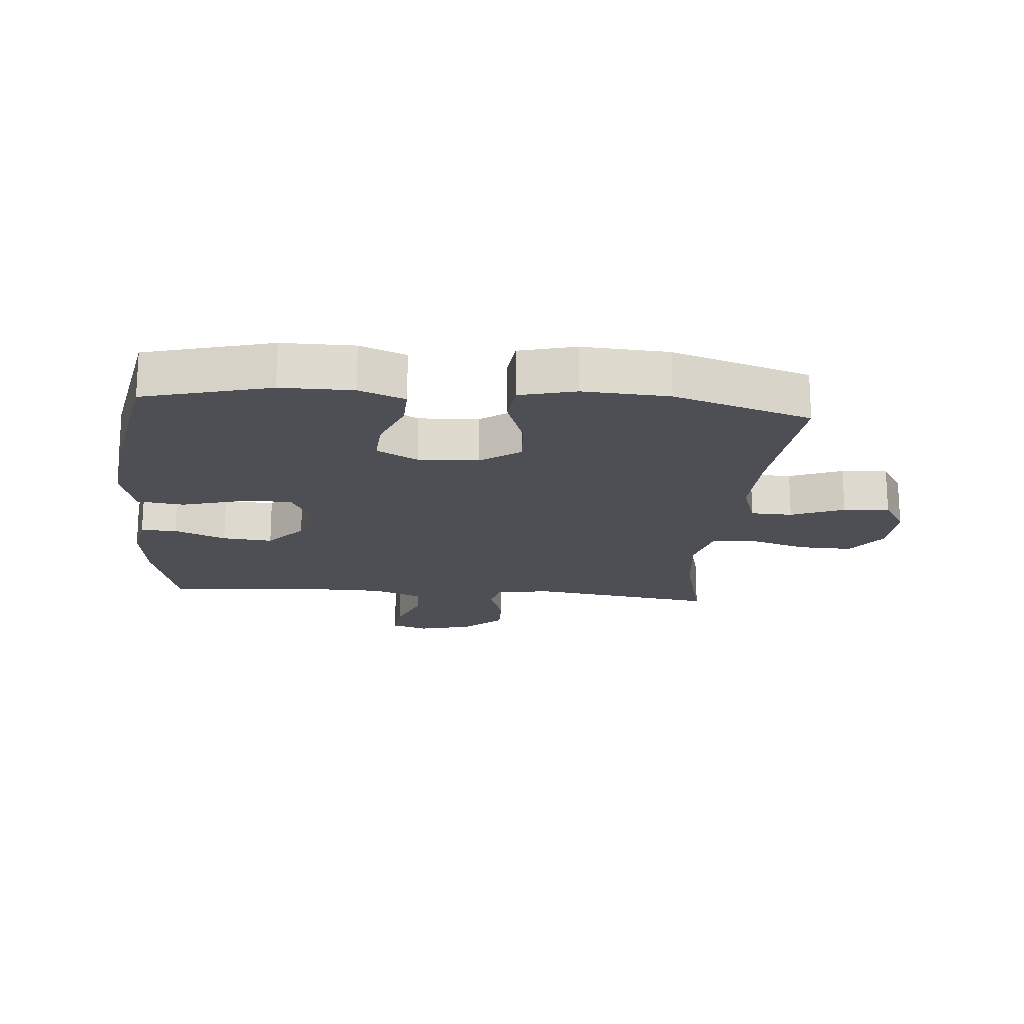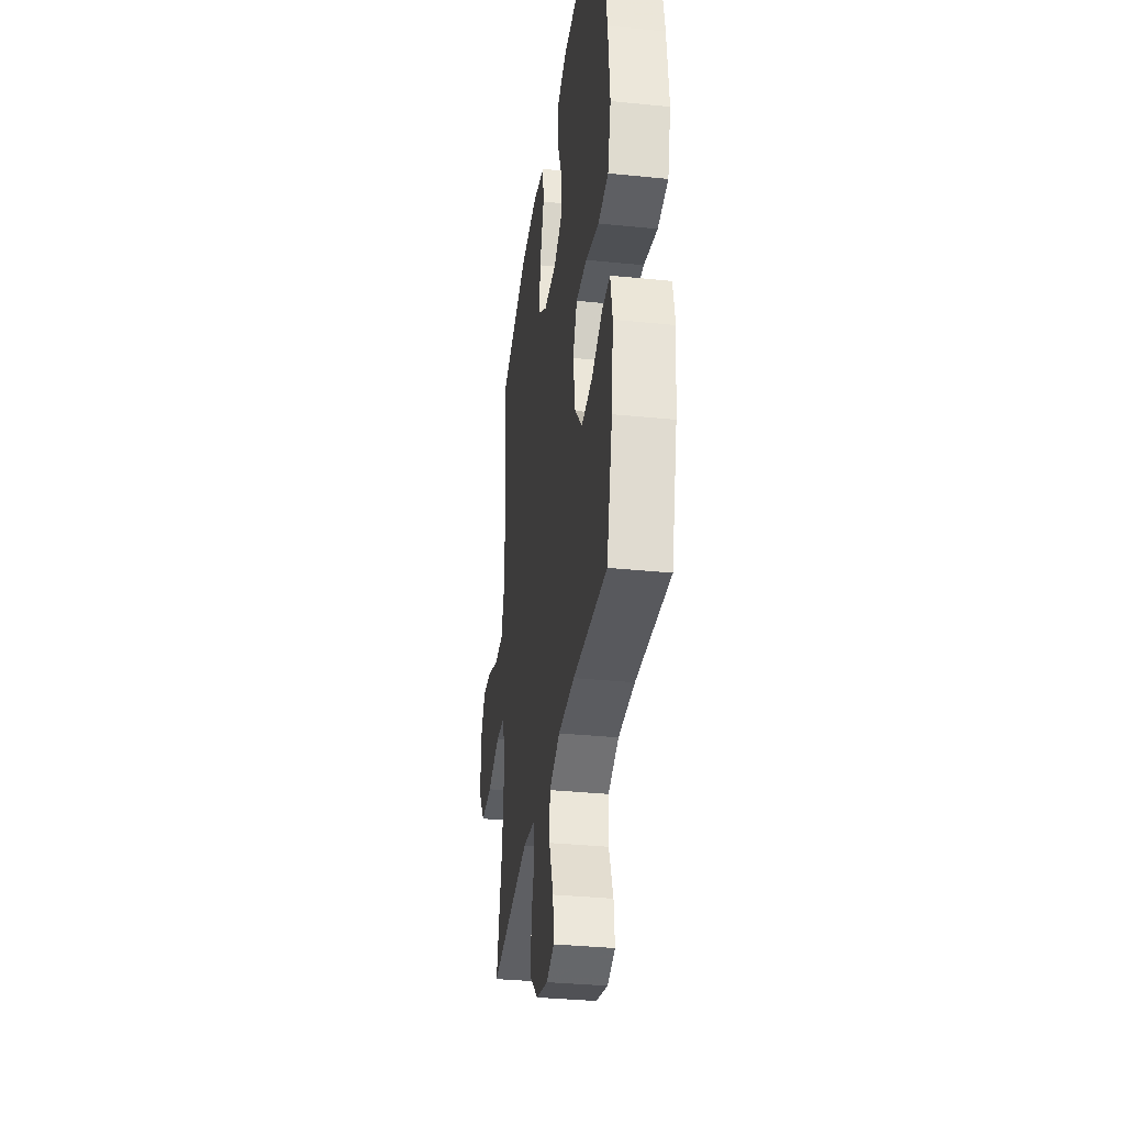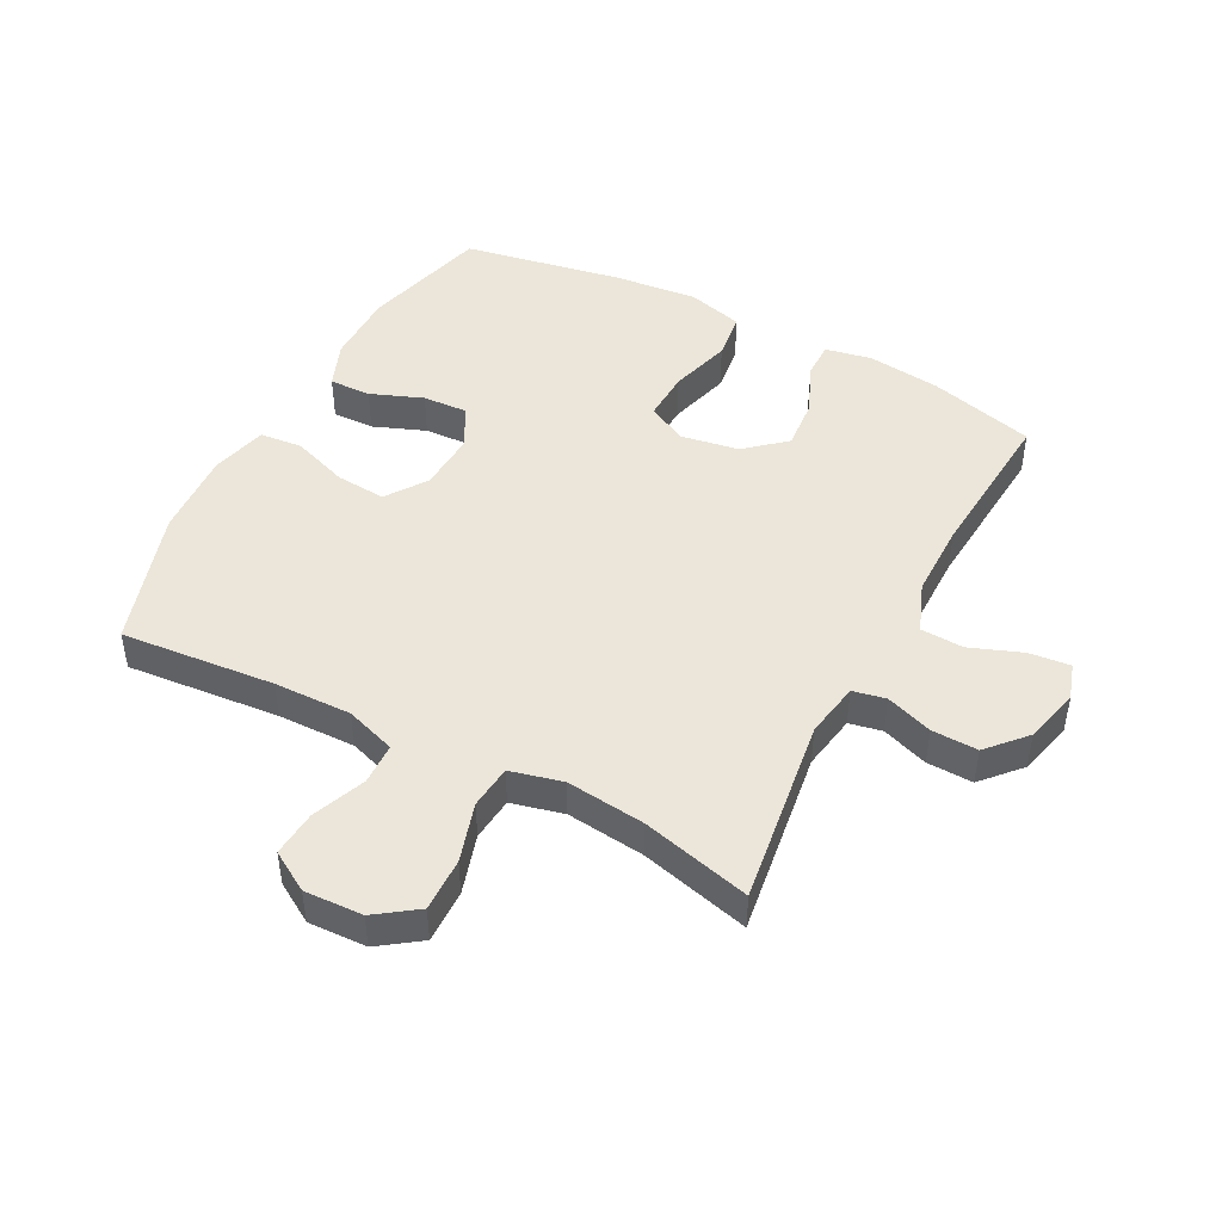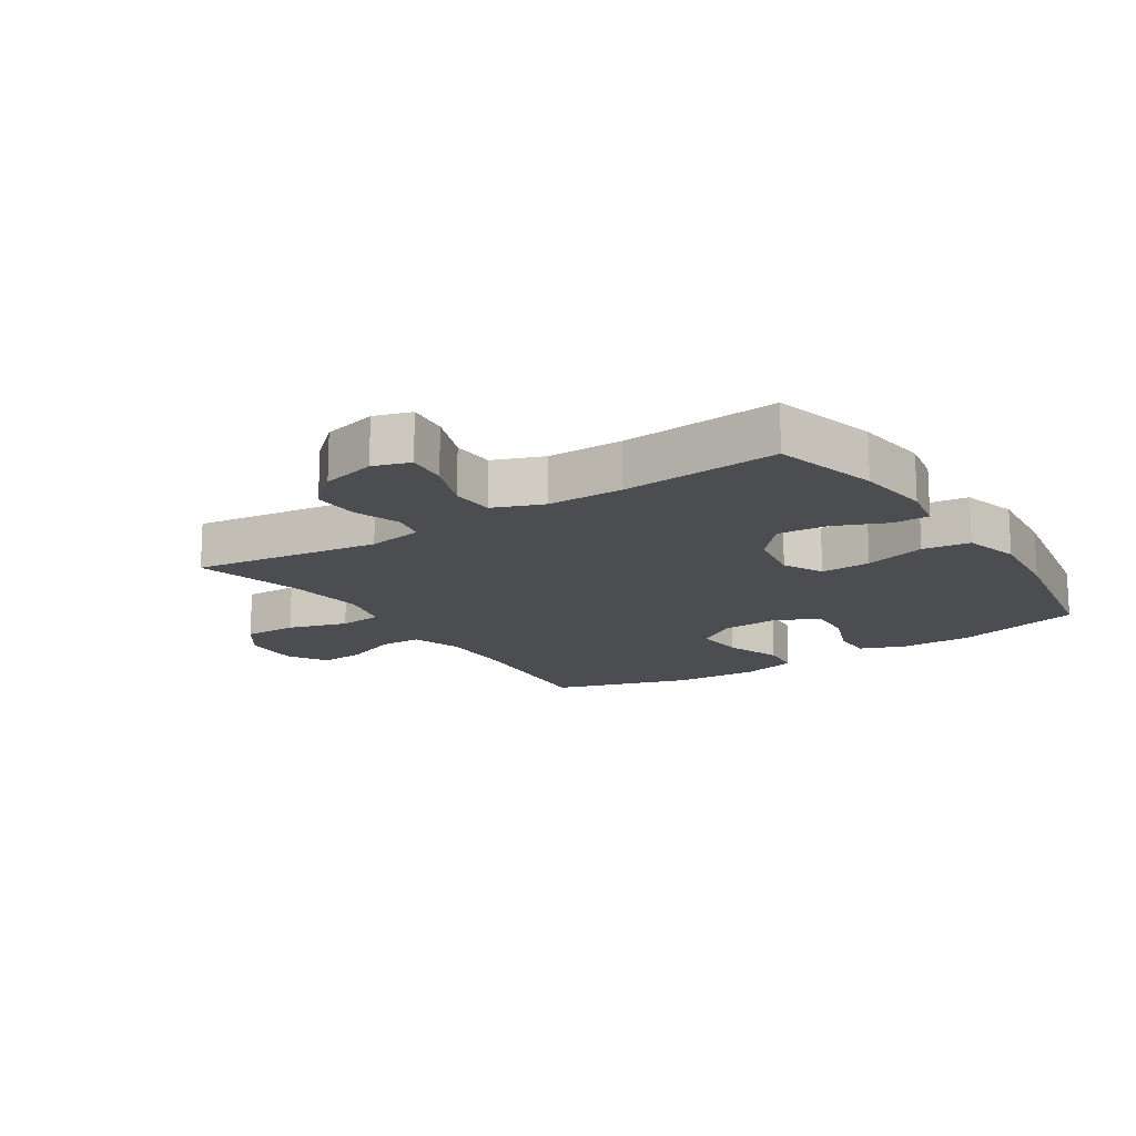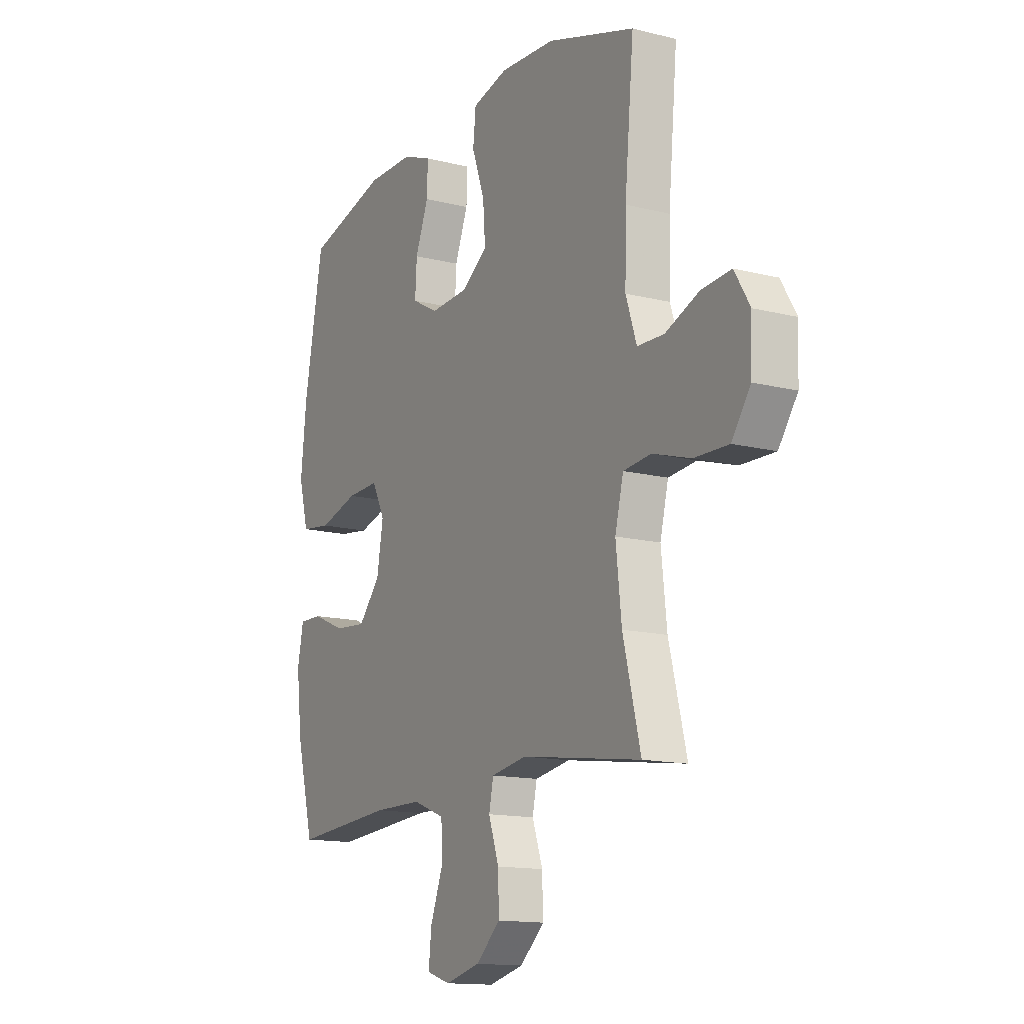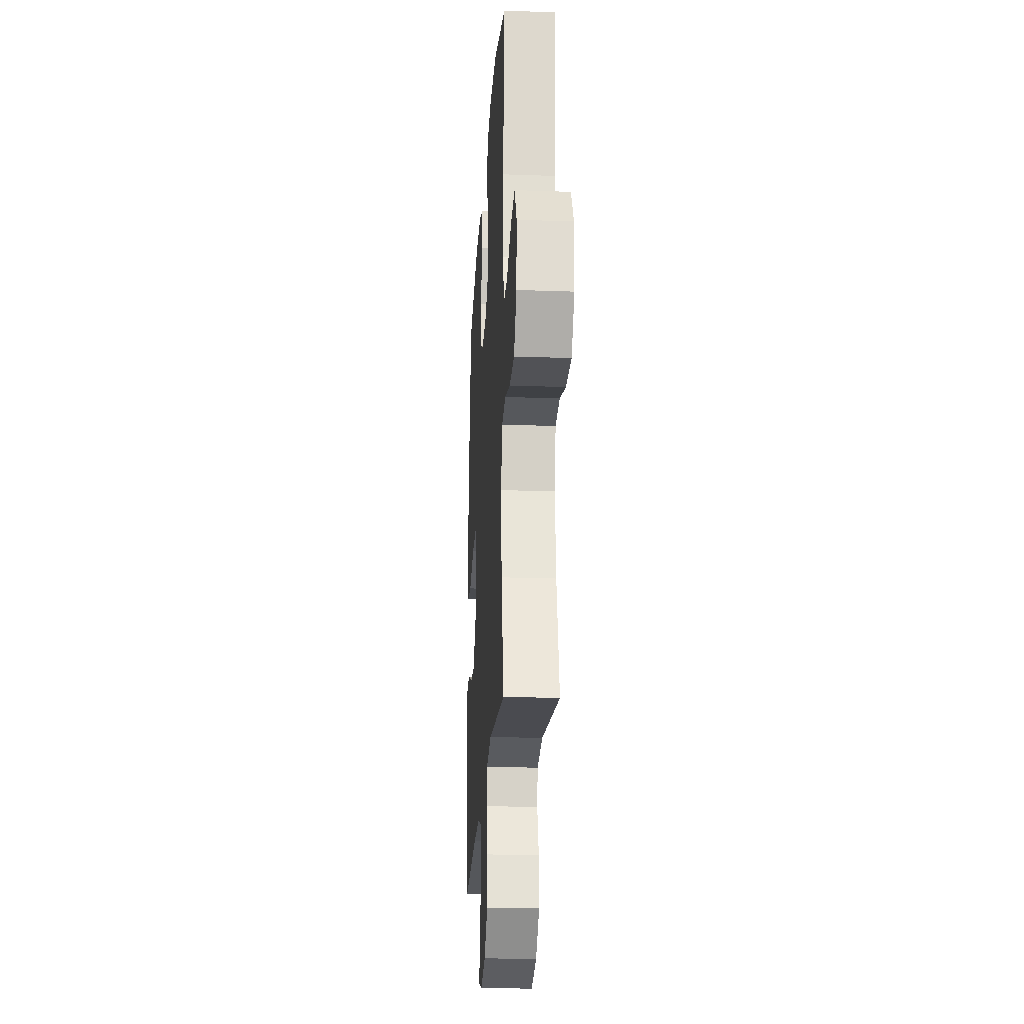
<metadata>
{"format":"obj","ext":"obj","renderer":"f3d","projection":"perspective","resolution":1024,"background":"white","views":[{"elev":-18.4,"azim":-5.0,"up":"+Y"},{"elev":-34.1,"azim":-97.8,"up":"+Z"},{"elev":46.7,"azim":117.8,"up":"+Y"},{"elev":-15.6,"azim":-146.7,"up":"+Y"},{"elev":-14.0,"azim":60.8,"up":"+Z"},{"elev":-22.6,"azim":86.5,"up":"+Z"}]}
</metadata>
<code>
v -0.5 0.07 -0.5
v -0.544 0.07 -0.331
v -0.558 0.07 -0.212
v -0.543 0.07 -0.137
v -0.485 0.07 -0.138
v -0.402 0.07 -0.173
v -0.321 0.07 -0.18
v -0.266 0.07 -0.117
v -0.25 0.07 -0.024
v -0.282 0.07 0.04
v -0.363 0.07 0.037
v -0.462 0.07 0.009
v -0.538 0.07 0.019
v -0.562 0.07 0.109
v -0.548 0.07 0.244
v -0.5 0.07 0.5
v -0.296 0.07 0.554
v -0.18 0.07 0.554
v -0.106 0.07 0.525
v -0.108 0.07 0.458
v -0.141 0.07 0.374
v -0.145 0.07 0.302
v -0.079 0.07 0.266
v 0.017 0.07 0.271
v 0.082 0.07 0.316
v 0.076 0.07 0.397
v 0.044 0.07 0.487
v 0.051 0.07 0.555
v 0.141 0.07 0.578
v 0.279 0.07 0.57
v 0.5 0.07 0.5
v 0.477 0.07 0.253
v 0.474 0.07 0.128
v 0.501 0.07 0.047
v 0.568 0.07 0.045
v 0.653 0.07 0.079
v 0.727 0.07 0.085
v 0.765 0.07 0.022
v 0.761 0.07 -0.072
v 0.714 0.07 -0.138
v 0.628 0.07 -0.136
v 0.533 0.07 -0.107
v 0.463 0.07 -0.114
v 0.442 0.07 -0.198
v 0.456 0.07 -0.325
v 0.5 0.07 -0.5
v 0.199 0.07 -0.457
v 0.11 0.07 -0.472
v 0.099 0.07 -0.525
v 0.125 0.07 -0.6
v 0.127 0.07 -0.674
v 0.066 0.07 -0.729
v -0.022 0.07 -0.751
v -0.081 0.07 -0.732
v -0.074 0.07 -0.666
v -0.042 0.07 -0.582
v -0.045 0.07 -0.513
v -0.125 0.07 -0.482
v -0.247 0.07 -0.481
v -0.5 0 -0.5
v -0.544 0 -0.331
v -0.558 0 -0.212
v -0.543 0 -0.137
v -0.485 0 -0.138
v -0.402 0 -0.173
v -0.321 0 -0.18
v -0.266 0 -0.117
v -0.25 0 -0.024
v -0.282 0 0.04
v -0.363 0 0.037
v -0.462 0 0.009
v -0.538 0 0.019
v -0.562 0 0.109
v -0.548 0 0.244
v -0.5 0 0.5
v -0.296 0 0.554
v -0.18 0 0.554
v -0.106 0 0.525
v -0.108 0 0.458
v -0.141 0 0.374
v -0.145 0 0.302
v -0.079 0 0.266
v 0.017 0 0.271
v 0.082 0 0.316
v 0.076 0 0.397
v 0.044 0 0.487
v 0.051 0 0.555
v 0.141 0 0.578
v 0.279 0 0.57
v 0.5 0 0.5
v 0.477 0 0.253
v 0.474 0 0.128
v 0.501 0 0.047
v 0.568 0 0.045
v 0.653 0 0.079
v 0.727 0 0.085
v 0.765 0 0.022
v 0.761 0 -0.072
v 0.714 0 -0.138
v 0.628 0 -0.136
v 0.533 0 -0.107
v 0.463 0 -0.114
v 0.442 0 -0.198
v 0.456 0 -0.325
v 0.5 0 -0.5
v 0.199 0 -0.457
v 0.11 0 -0.472
v 0.099 0 -0.525
v 0.125 0 -0.6
v 0.127 0 -0.674
v 0.066 0 -0.729
v -0.022 0 -0.751
v -0.081 0 -0.732
v -0.074 0 -0.666
v -0.042 0 -0.582
v -0.045 0 -0.513
v -0.125 0 -0.482
v -0.247 0 -0.481
f 54 55 56
f 53 54 56
f 52 53 56
f 51 52 56
f 50 51 56
f 49 50 56
f 48 49 56 57
f 45 46 47
f 44 45 47 48
f 48 57 58
f 44 48 58
f 43 44 58
f 40 41 42
f 39 40 42
f 38 39 42
f 37 38 42
f 36 37 42
f 35 36 42
f 34 35 42 43
f 30 31 32
f 29 30 32
f 28 29 32
f 27 28 32
f 26 27 32
f 25 26 32 33
f 43 58 59
f 34 43 59
f 33 34 59
f 25 33 59
f 24 25 59
f 19 20 21
f 18 19 21
f 17 18 21
f 16 17 21
f 15 16 21
f 14 15 21
f 13 14 21
f 12 13 21
f 11 12 21
f 10 11 21 22
f 4 5 6
f 3 4 6
f 2 3 6
f 1 2 6
f 59 1 6
f 59 6 7
f 23 24 59
f 9 10 22 23
f 8 9 23 59
f 7 8 59
f 115 114 113
f 115 113 112
f 115 112 111
f 115 111 110
f 115 110 109
f 115 109 108
f 116 115 108 107
f 106 105 104
f 107 106 104 103
f 117 116 107
f 117 107 103
f 117 103 102
f 101 100 99
f 101 99 98
f 101 98 97
f 101 97 96
f 101 96 95
f 101 95 94
f 102 101 94 93
f 91 90 89
f 91 89 88
f 91 88 87
f 91 87 86
f 91 86 85
f 92 91 85 84
f 118 117 102
f 118 102 93
f 118 93 92
f 118 92 84
f 118 84 83
f 80 79 78
f 80 78 77
f 80 77 76
f 80 76 75
f 80 75 74
f 80 74 73
f 80 73 72
f 80 72 71
f 80 71 70
f 81 80 70 69
f 65 64 63
f 65 63 62
f 65 62 61
f 65 61 60
f 65 60 118
f 66 65 118
f 118 83 82
f 82 81 69 68
f 118 82 68 67
f 118 67 66
f 1 60 61 2
f 2 61 62 3
f 3 62 63 4
f 4 63 64 5
f 5 64 65 6
f 6 65 66 7
f 7 66 67 8
f 8 67 68 9
f 9 68 69 10
f 10 69 70 11
f 11 70 71 12
f 12 71 72 13
f 13 72 73 14
f 14 73 74 15
f 15 74 75 16
f 16 75 76 17
f 17 76 77 18
f 18 77 78 19
f 19 78 79 20
f 20 79 80 21
f 21 80 81 22
f 22 81 82 23
f 23 82 83 24
f 24 83 84 25
f 25 84 85 26
f 26 85 86 27
f 27 86 87 28
f 28 87 88 29
f 29 88 89 30
f 30 89 90 31
f 31 90 91 32
f 32 91 92 33
f 33 92 93 34
f 34 93 94 35
f 35 94 95 36
f 36 95 96 37
f 37 96 97 38
f 38 97 98 39
f 39 98 99 40
f 40 99 100 41
f 41 100 101 42
f 42 101 102 43
f 43 102 103 44
f 44 103 104 45
f 45 104 105 46
f 46 105 106 47
f 47 106 107 48
f 48 107 108 49
f 49 108 109 50
f 50 109 110 51
f 51 110 111 52
f 52 111 112 53
f 53 112 113 54
f 54 113 114 55
f 55 114 115 56
f 56 115 116 57
f 57 116 117 58
f 58 117 118 59
f 59 118 60 1

</code>
